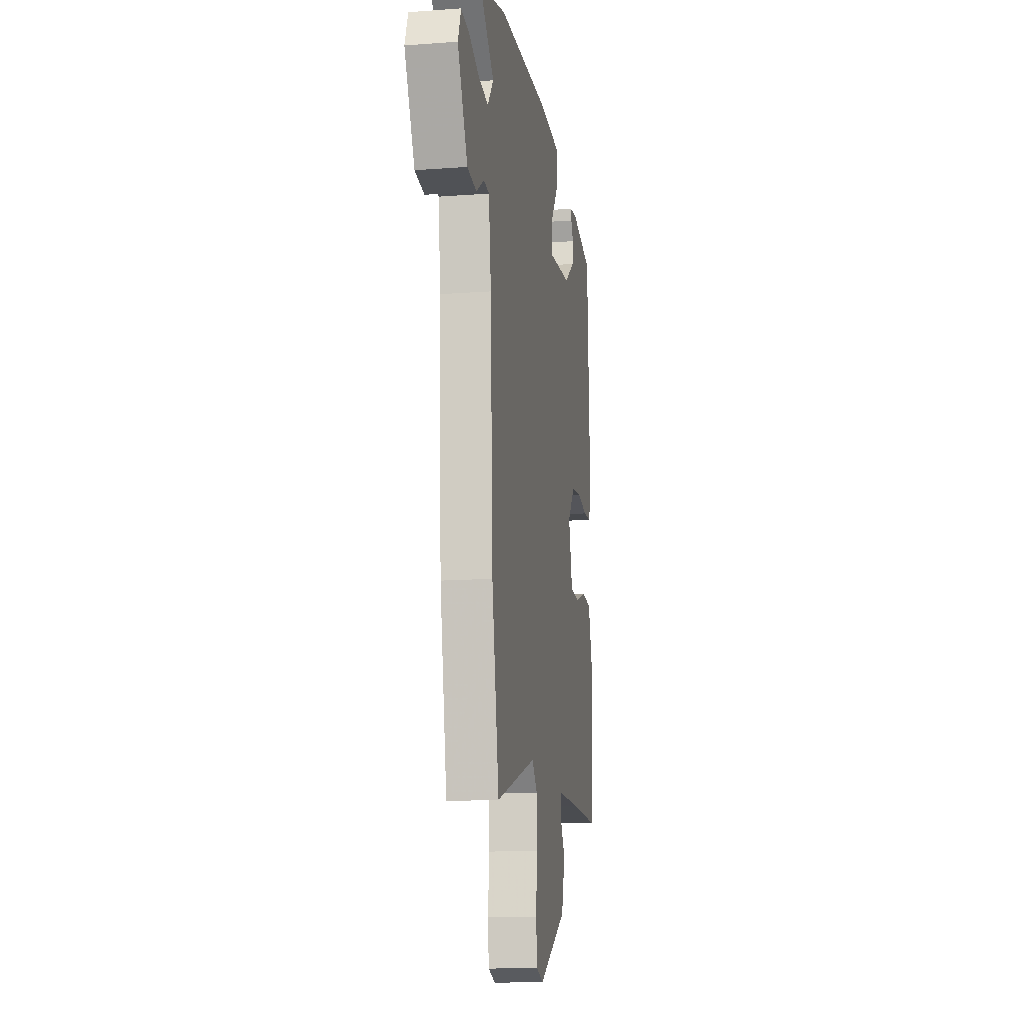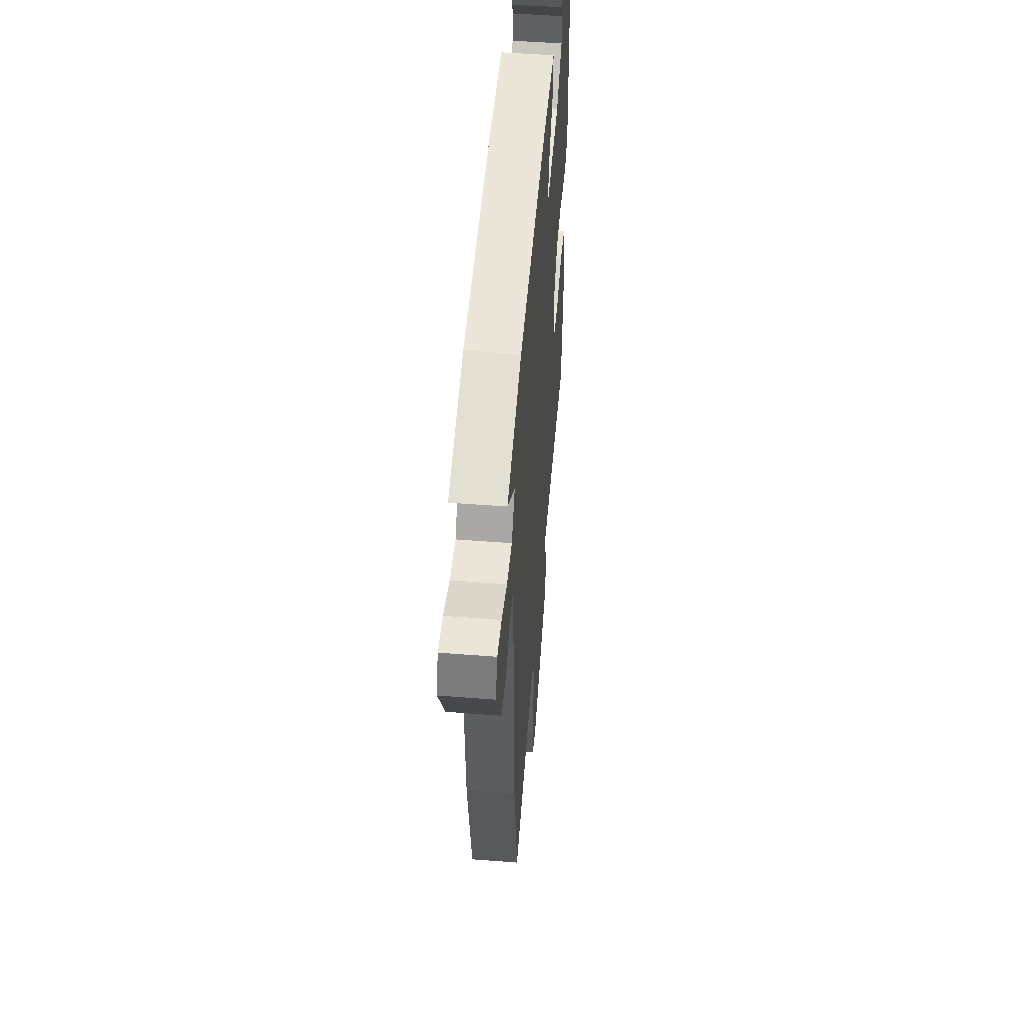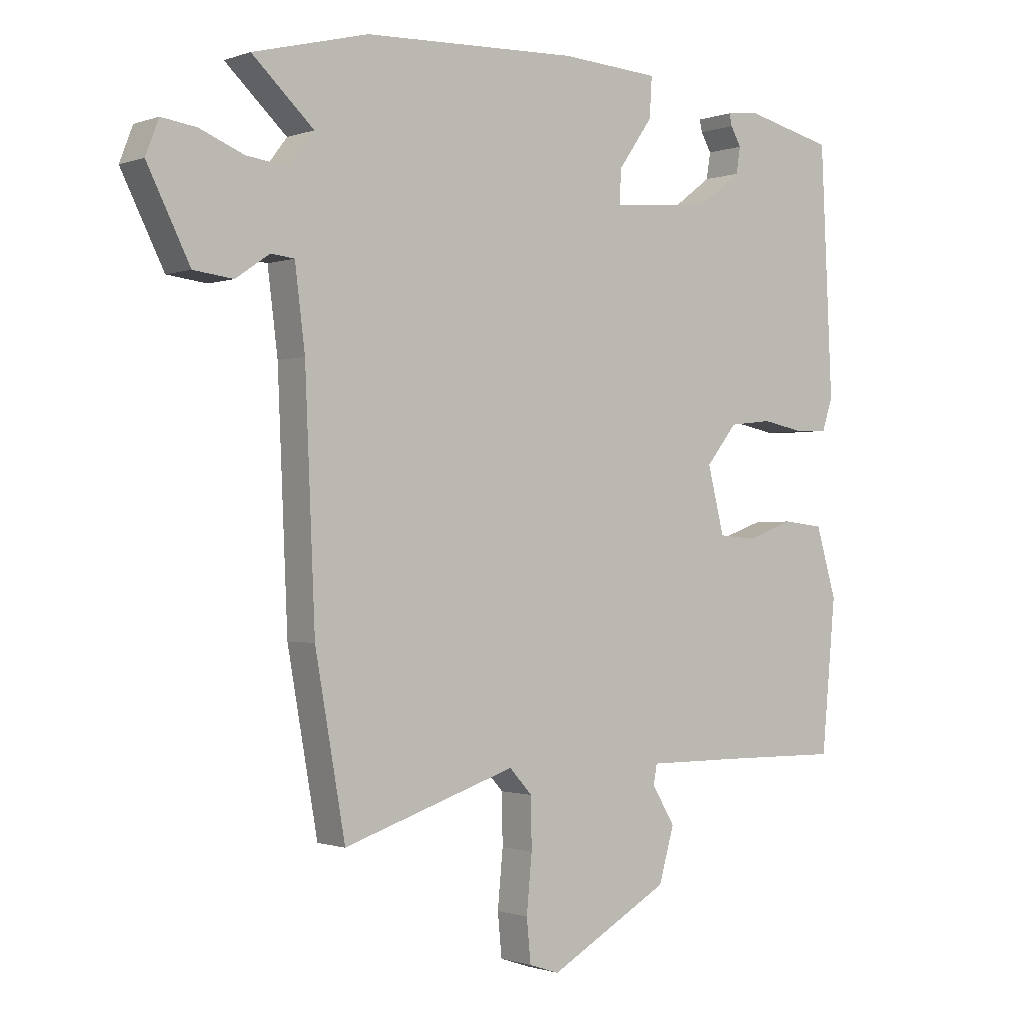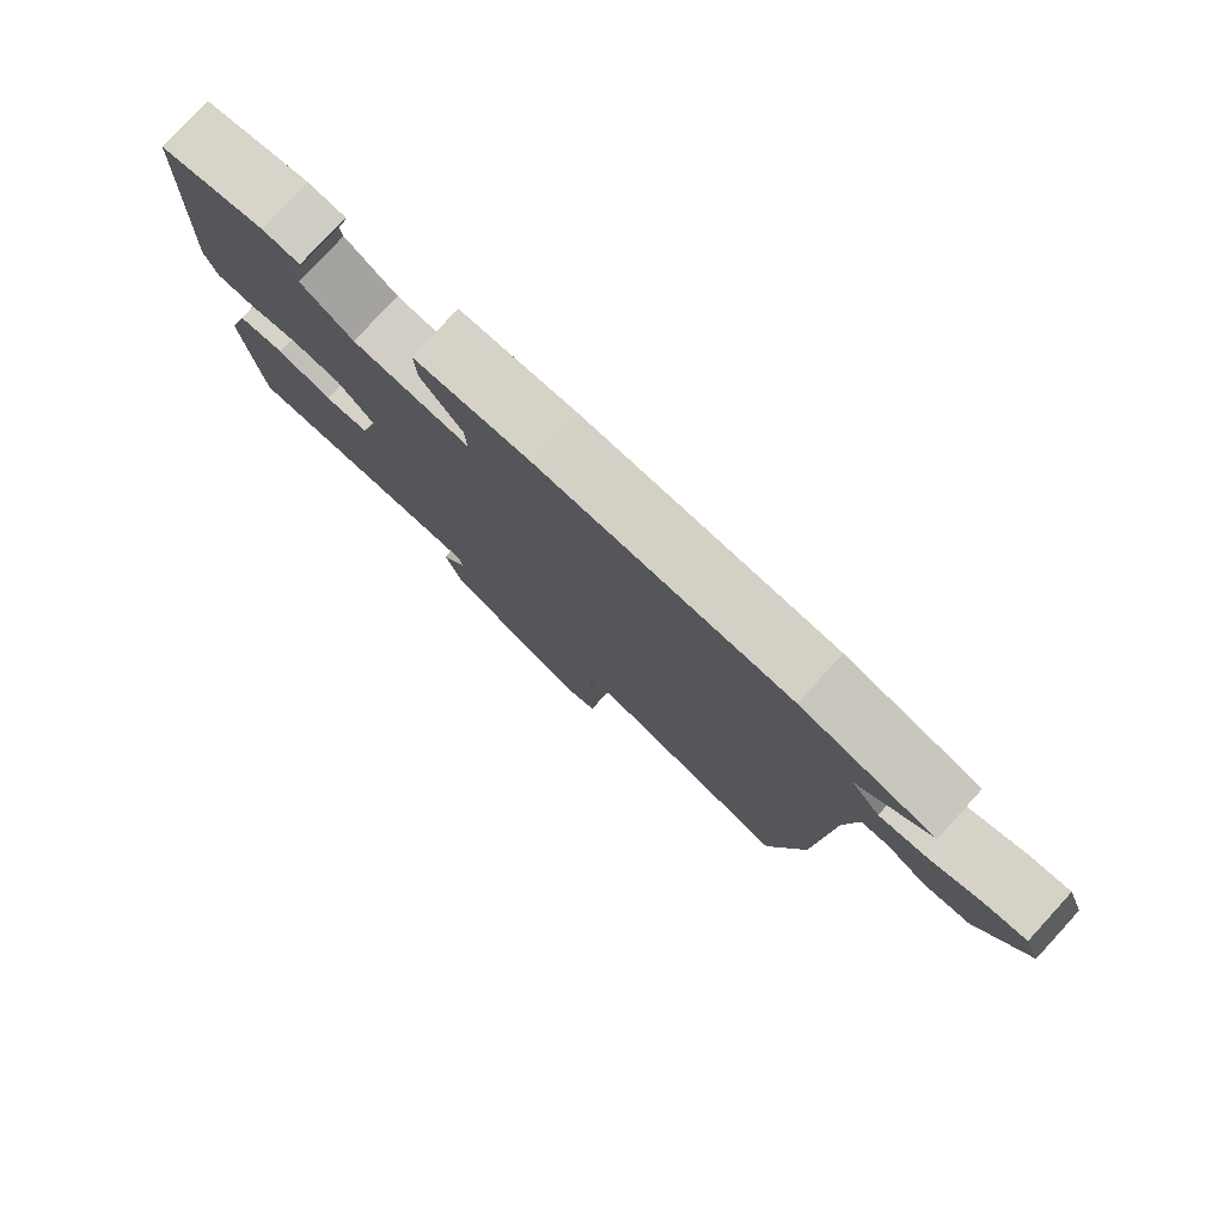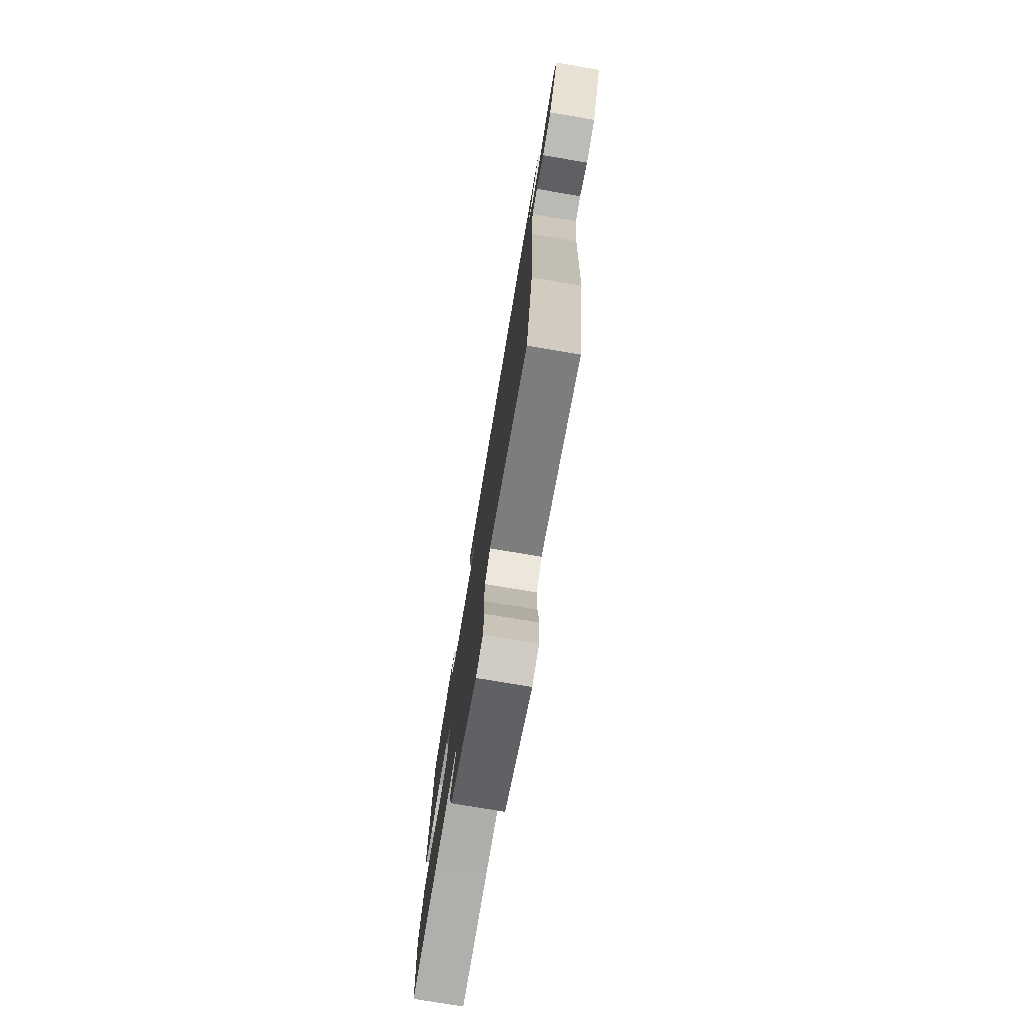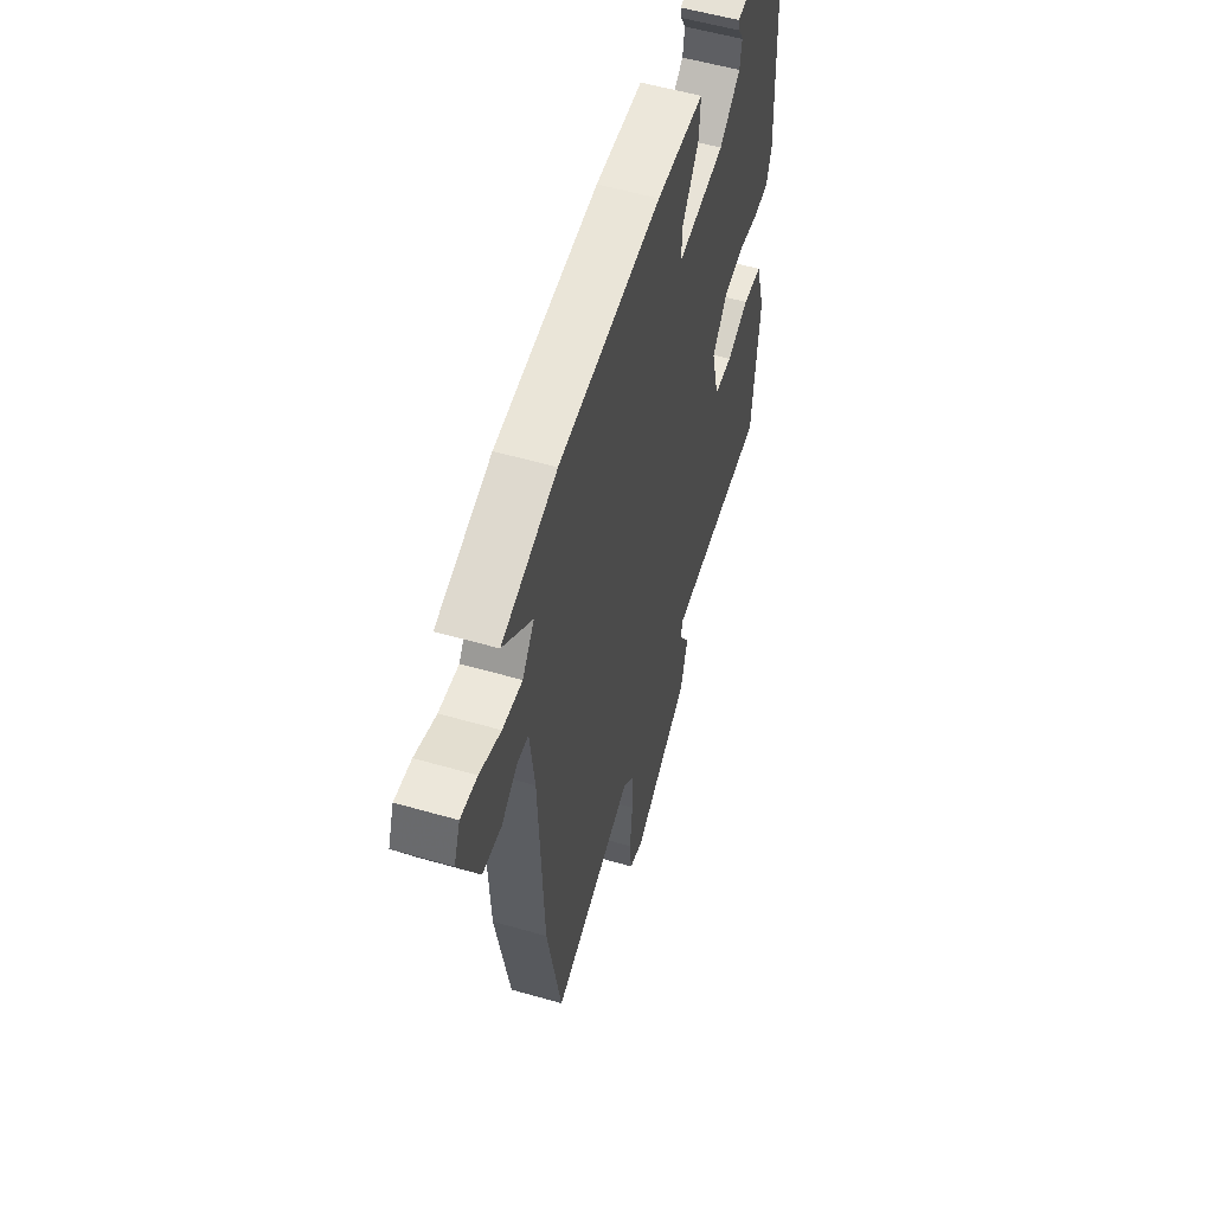
<metadata>
{"format":"obj","ext":"obj","renderer":"f3d","projection":"perspective","resolution":1024,"background":"white","views":[{"elev":-14.1,"azim":-80.7,"up":"+Z"},{"elev":51.8,"azim":-85.2,"up":"+Z"},{"elev":-0.9,"azim":-38.1,"up":"+Z"},{"elev":79.5,"azim":-137.5,"up":"+Z"},{"elev":-77.2,"azim":-99.5,"up":"+Z"},{"elev":56.0,"azim":-73.2,"up":"+Z"}]}
</metadata>
<code>
v 0.467 0.07 -0.547
v 0.266 0.07 -0.544
v 0.103 0.07 -0.543
v 0.097 0.07 -0.576
v 0.136 0.07 -0.64
v 0.11 0.07 -0.73
v -0.095 0.07 -0.844
v -0.146 0.07 -0.827
v -0.153 0.07 -0.755
v -0.144 0.07 -0.66
v -0.145 0.07 -0.576
v -0.184 0.07 -0.534
v -0.477 0.07 -0.629
v -0.528 0.07 -0.342
v -0.545 0.07 0.054
v -0.562 0.07 0.189
v -0.602 0.07 0.193
v -0.659 0.07 0.154
v -0.726 0.07 0.162
v -0.798 0.07 0.305
v -0.776 0.07 0.362
v -0.717 0.07 0.354
v -0.642 0.07 0.324
v -0.572 0.07 0.315
v -0.53 0.07 0.37
v -0.634 0.07 0.466
v -0.439 0.07 0.516
v -0.074 0.07 0.531
v 0.094 0.07 0.521
v 0.09 0.07 0.454
v 0.031 0.07 0.371
v 0.029 0.07 0.315
v 0.199 0.07 0.33
v 0.274 0.07 0.386
v 0.281 0.07 0.43
v 0.263 0.07 0.461
v 0.259 0.07 0.481
v 0.313 0.07 0.488
v 0.466 0.07 0.452
v 0.486 0.07 0.037
v 0.468 0.07 -0.018
v 0.413 0.07 -0.02
v 0.34 0.07 -0.006
v 0.267 0.07 -0.014
v 0.214 0.07 -0.079
v 0.242 0.07 -0.19
v 0.307 0.07 -0.195
v 0.387 0.07 -0.167
v 0.456 0.07 -0.175
v 0.491 0.07 -0.292
v 0.467 0 -0.547
v 0.266 0 -0.544
v 0.103 0 -0.543
v 0.097 0 -0.576
v 0.136 0 -0.64
v 0.11 0 -0.73
v -0.095 0 -0.844
v -0.146 0 -0.827
v -0.153 0 -0.755
v -0.144 0 -0.66
v -0.145 0 -0.576
v -0.184 0 -0.534
v -0.477 0 -0.629
v -0.528 0 -0.342
v -0.545 0 0.054
v -0.562 0 0.189
v -0.602 0 0.193
v -0.659 0 0.154
v -0.726 0 0.162
v -0.798 0 0.305
v -0.776 0 0.362
v -0.717 0 0.354
v -0.642 0 0.324
v -0.572 0 0.315
v -0.53 0 0.37
v -0.634 0 0.466
v -0.439 0 0.516
v -0.074 0 0.531
v 0.094 0 0.521
v 0.09 0 0.454
v 0.031 0 0.371
v 0.029 0 0.315
v 0.199 0 0.33
v 0.274 0 0.386
v 0.281 0 0.43
v 0.263 0 0.461
v 0.259 0 0.481
v 0.313 0 0.488
v 0.466 0 0.452
v 0.486 0 0.037
v 0.468 0 -0.018
v 0.413 0 -0.02
v 0.34 0 -0.006
v 0.267 0 -0.014
v 0.214 0 -0.079
v 0.242 0 -0.19
v 0.307 0 -0.195
v 0.387 0 -0.167
v 0.456 0 -0.175
v 0.491 0 -0.292
f 50 1 2
f 49 50 2
f 48 49 2
f 47 48 2
f 46 47 2 3
f 45 46 3
f 41 42 43
f 40 41 43
f 39 40 43
f 38 39 43
f 38 43 44
f 35 36 37 38
f 38 44 45
f 35 38 45
f 34 35 45
f 29 30 31
f 28 29 31
f 27 28 31
f 26 27 31
f 25 26 31
f 24 25 31 32
f 21 22 23
f 20 21 23
f 19 20 23
f 18 19 23
f 17 18 23
f 16 17 23 24
f 15 16 24 32
f 15 32 33
f 14 15 33
f 13 14 33
f 12 13 33
f 8 9 10
f 7 8 10
f 6 7 10
f 5 6 10
f 4 5 10
f 3 4 10 11
f 33 34 45
f 12 33 45
f 11 12 45
f 3 11 45
f 52 51 100
f 52 100 99
f 52 99 98
f 52 98 97
f 53 52 97 96
f 53 96 95
f 93 92 91
f 93 91 90
f 93 90 89
f 93 89 88
f 94 93 88
f 88 87 86 85
f 95 94 88
f 95 88 85
f 95 85 84
f 81 80 79
f 81 79 78
f 81 78 77
f 81 77 76
f 81 76 75
f 82 81 75 74
f 73 72 71
f 73 71 70
f 73 70 69
f 73 69 68
f 73 68 67
f 74 73 67 66
f 82 74 66 65
f 83 82 65
f 83 65 64
f 83 64 63
f 83 63 62
f 60 59 58
f 60 58 57
f 60 57 56
f 60 56 55
f 60 55 54
f 61 60 54 53
f 95 84 83
f 95 83 62
f 95 62 61
f 95 61 53
f 1 51 52 2
f 2 52 53 3
f 3 53 54 4
f 4 54 55 5
f 5 55 56 6
f 6 56 57 7
f 7 57 58 8
f 8 58 59 9
f 9 59 60 10
f 10 60 61 11
f 11 61 62 12
f 12 62 63 13
f 13 63 64 14
f 14 64 65 15
f 15 65 66 16
f 16 66 67 17
f 17 67 68 18
f 18 68 69 19
f 19 69 70 20
f 20 70 71 21
f 21 71 72 22
f 22 72 73 23
f 23 73 74 24
f 24 74 75 25
f 25 75 76 26
f 26 76 77 27
f 27 77 78 28
f 28 78 79 29
f 29 79 80 30
f 30 80 81 31
f 31 81 82 32
f 32 82 83 33
f 33 83 84 34
f 34 84 85 35
f 35 85 86 36
f 36 86 87 37
f 37 87 88 38
f 38 88 89 39
f 39 89 90 40
f 40 90 91 41
f 41 91 92 42
f 42 92 93 43
f 43 93 94 44
f 44 94 95 45
f 45 95 96 46
f 46 96 97 47
f 47 97 98 48
f 48 98 99 49
f 49 99 100 50
f 50 100 51 1

</code>
